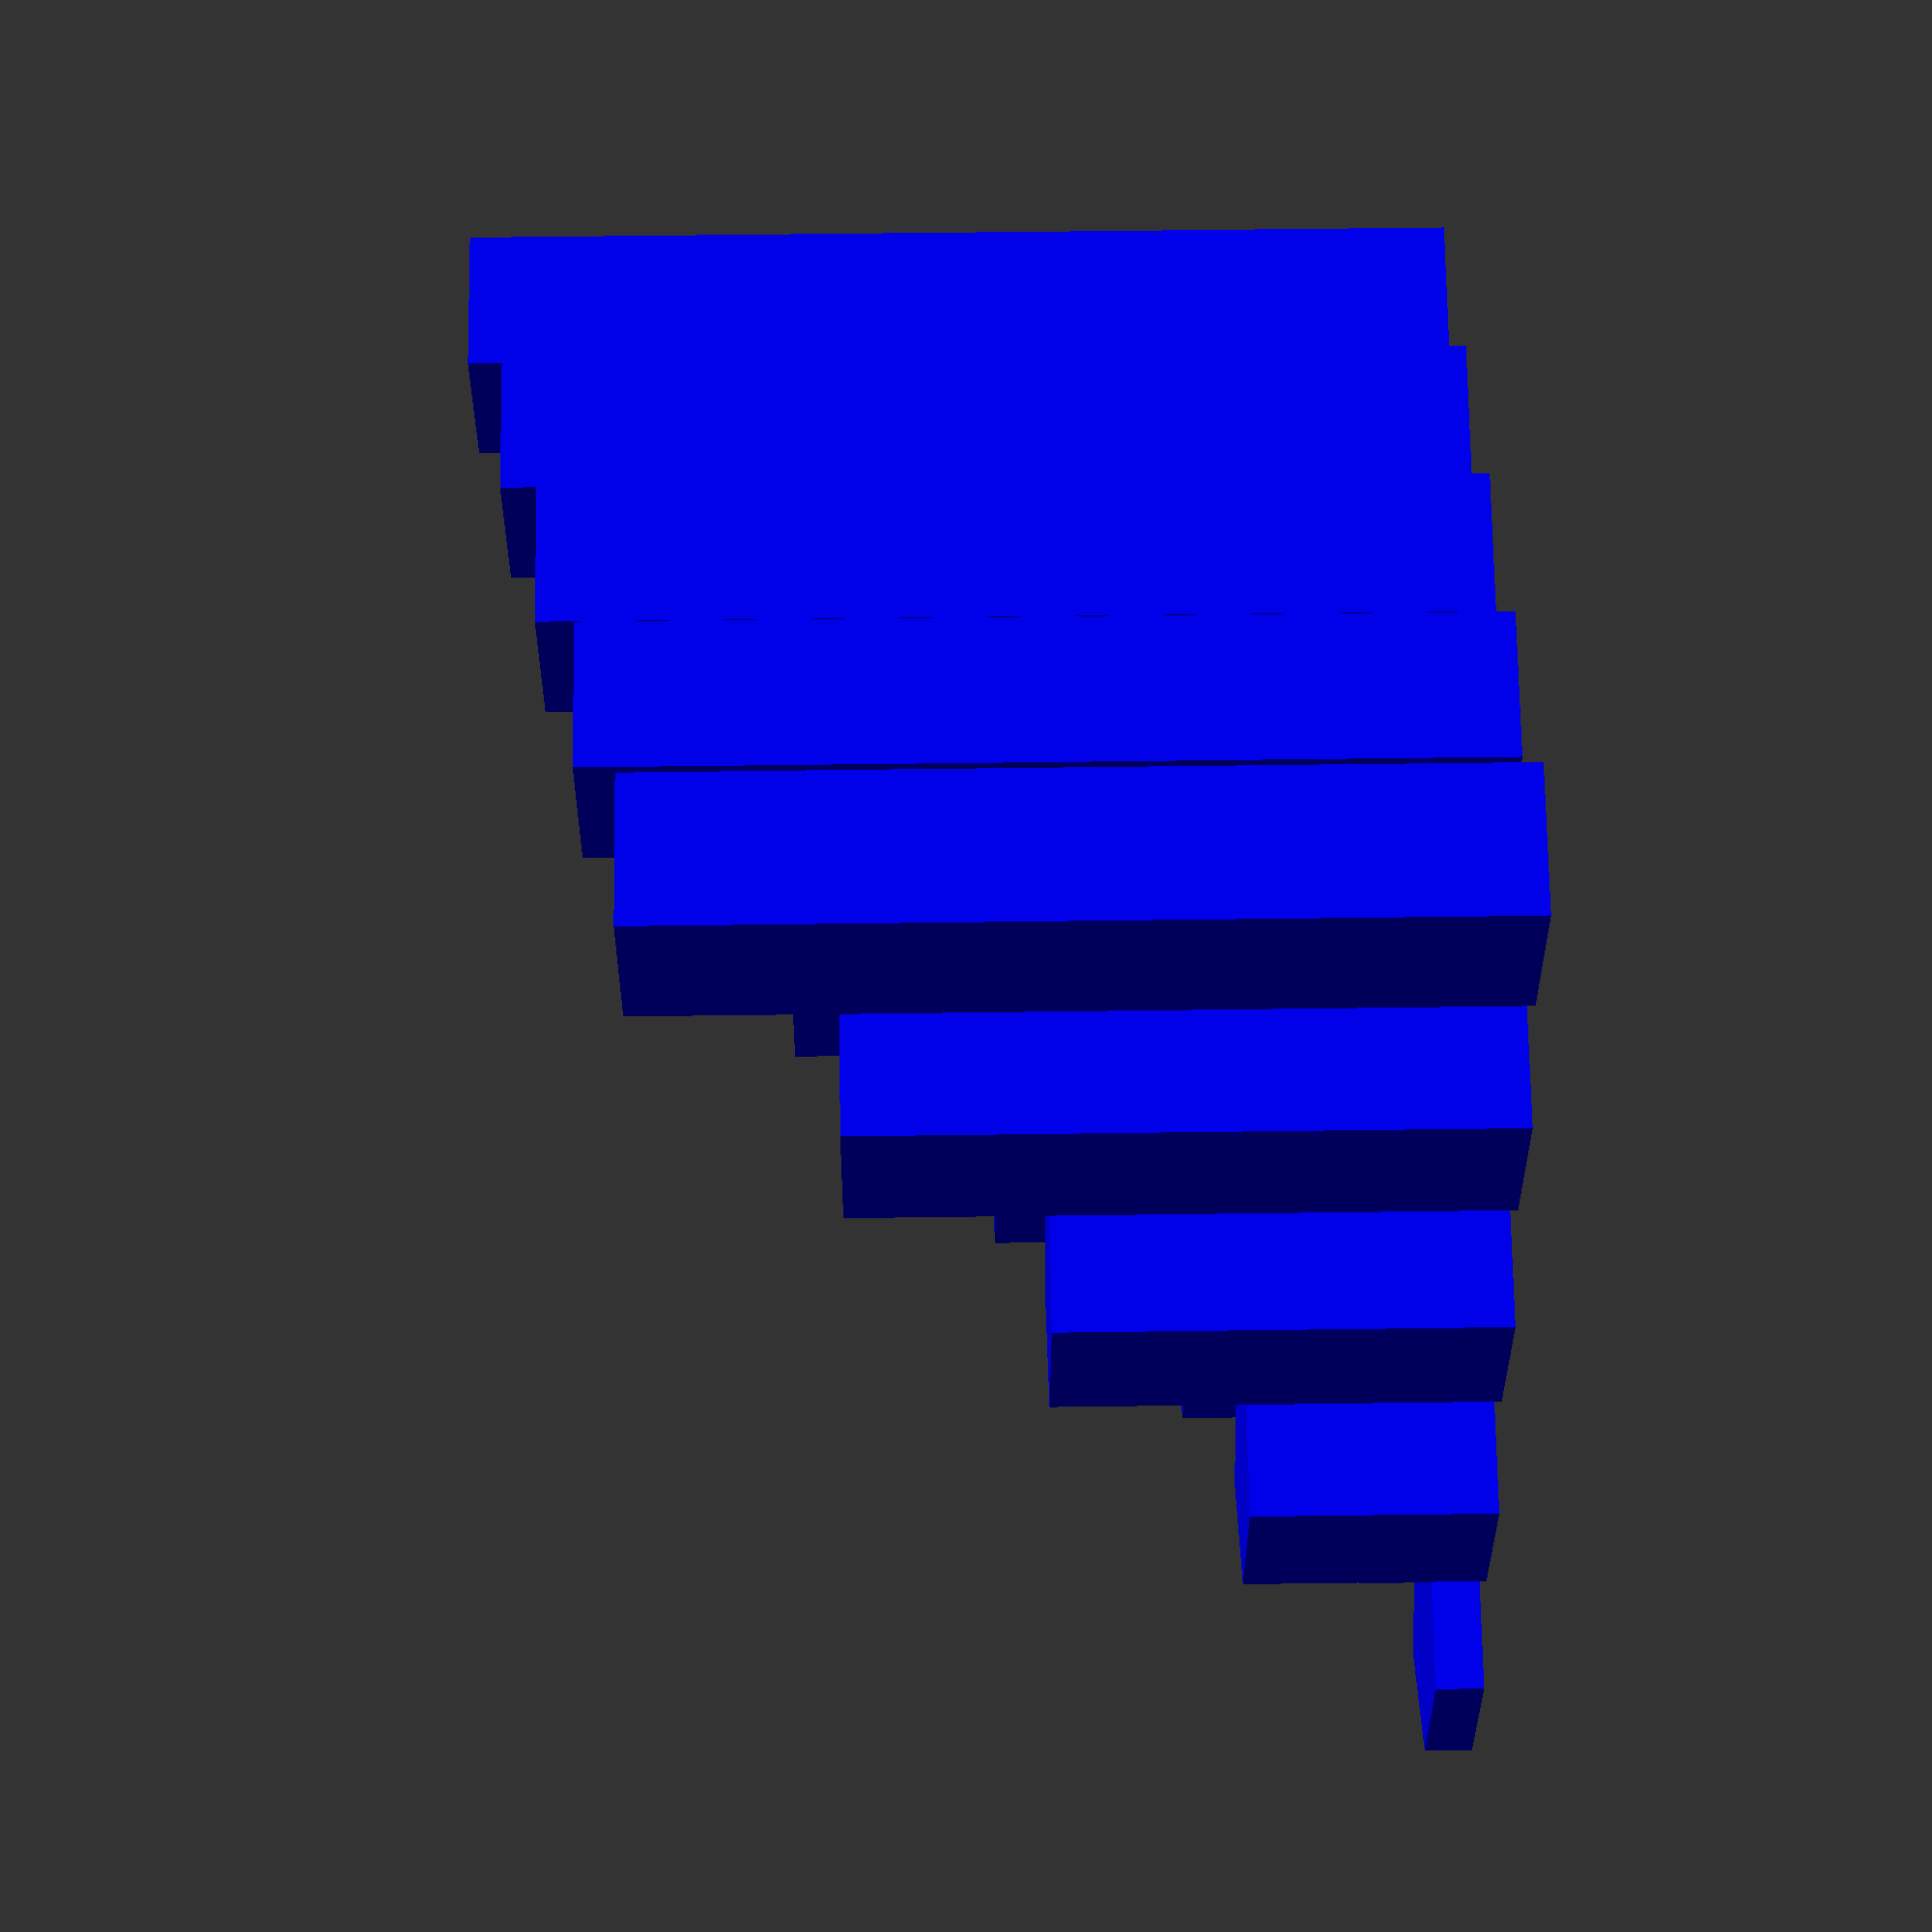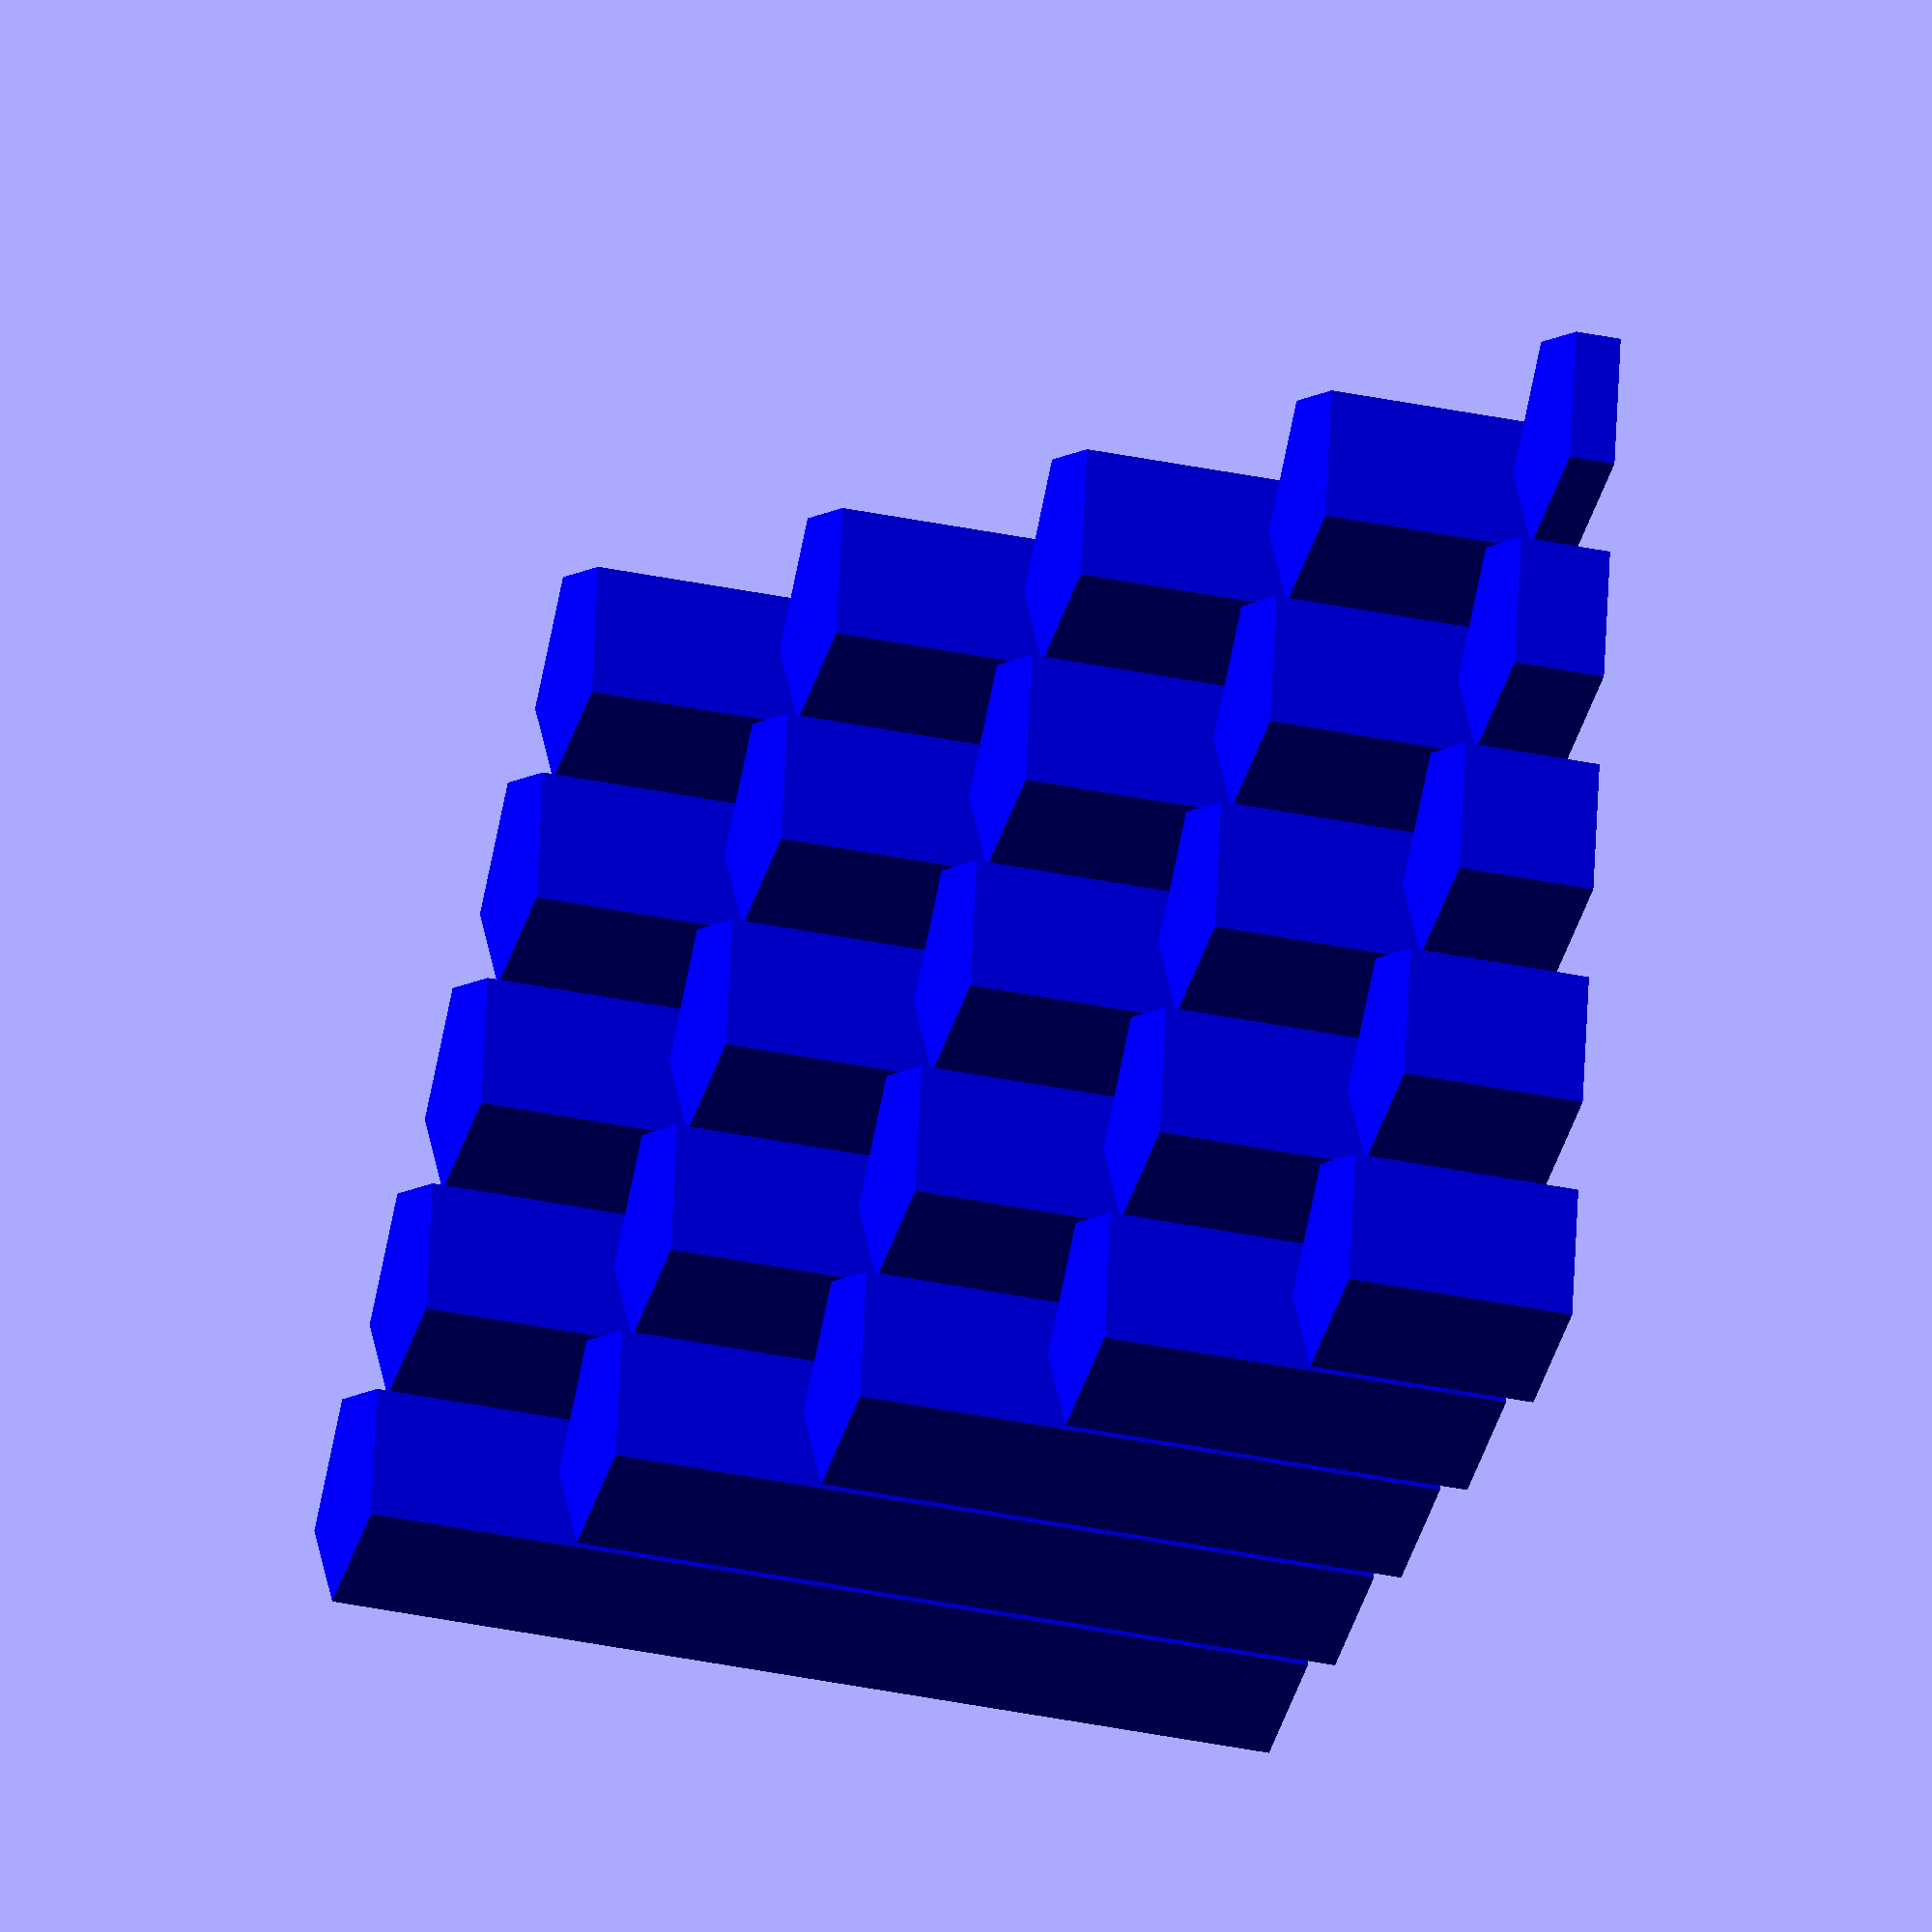
<openscad>
x = -3;
y = 2;
z = 4;
array=[for (i = [0 : 1 : 4]) i];
h_cylinders = [for (i = [0.2 : 0.2 : 5]) i];
//[for (i = [r0 : dr: rf]) i];

/*for(i=[x:y:z])
    for(j=[x:y:z])
        for(k=[0:1:15])
            {translate([i,j,k*3])
             cylinders(h_cylinders[k]);
                }
*/        
    

for(i=[0:1:4])
    for(j=[0:1:4])
    {translate([i-2, j-2, 0])cylinders(h_cylinders[4*i+j]);}


module cylinders(h) {
    color("blue")
    translate([0,0,0]) cylinder(h = h, r = .5);
    
}
/*for (i = [0:1:15]) {
    translate([i,i,i])
cylinders(h_cylinders[i]);
}*/
</openscad>
<views>
elev=304.1 azim=251.7 roll=89.2 proj=p view=solid
elev=212.6 azim=9.1 roll=106.7 proj=o view=wireframe
</views>
